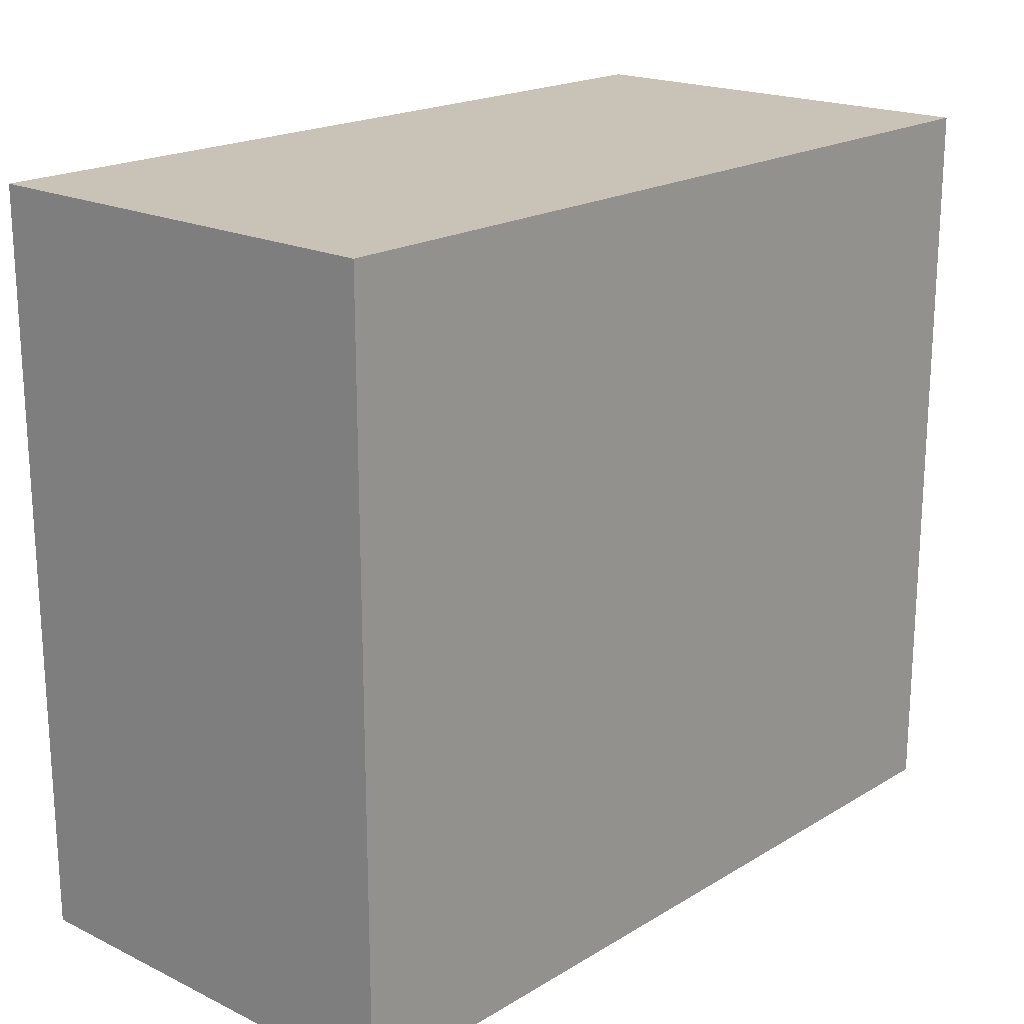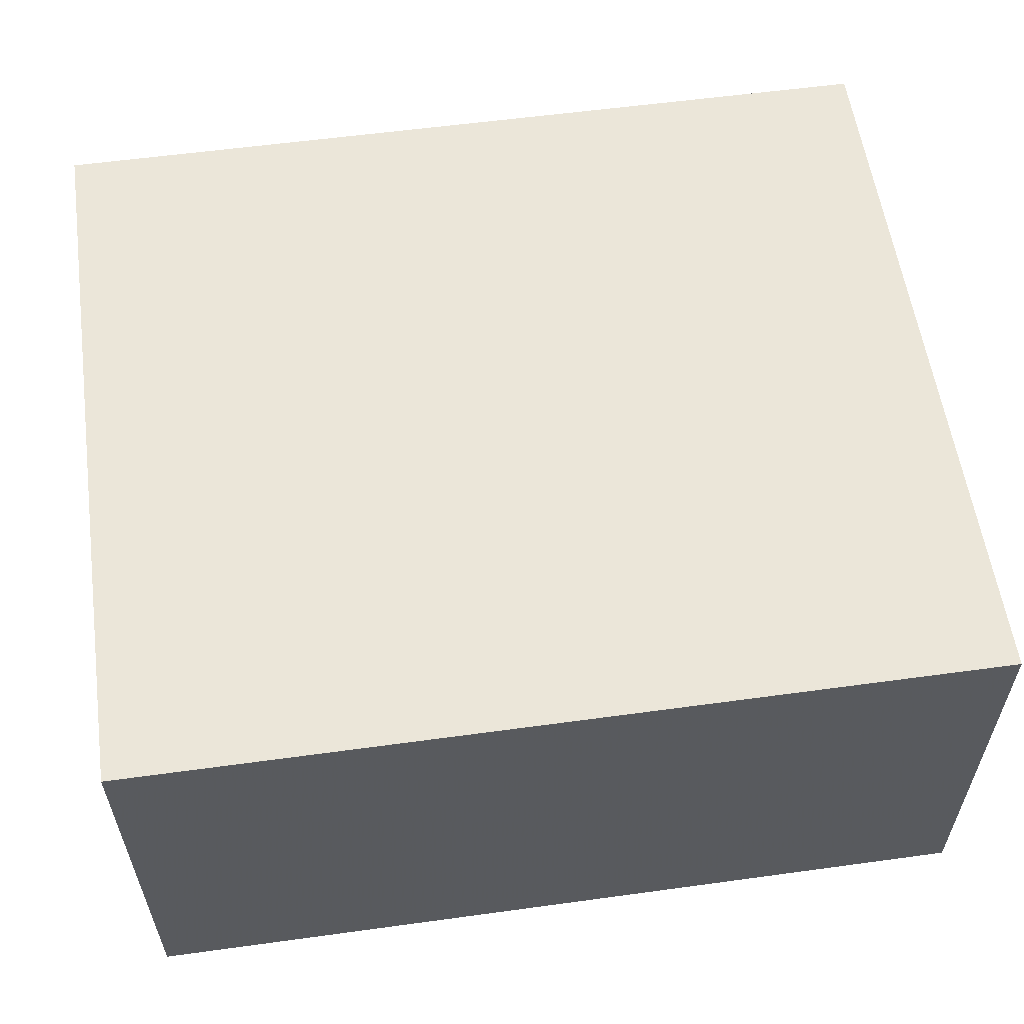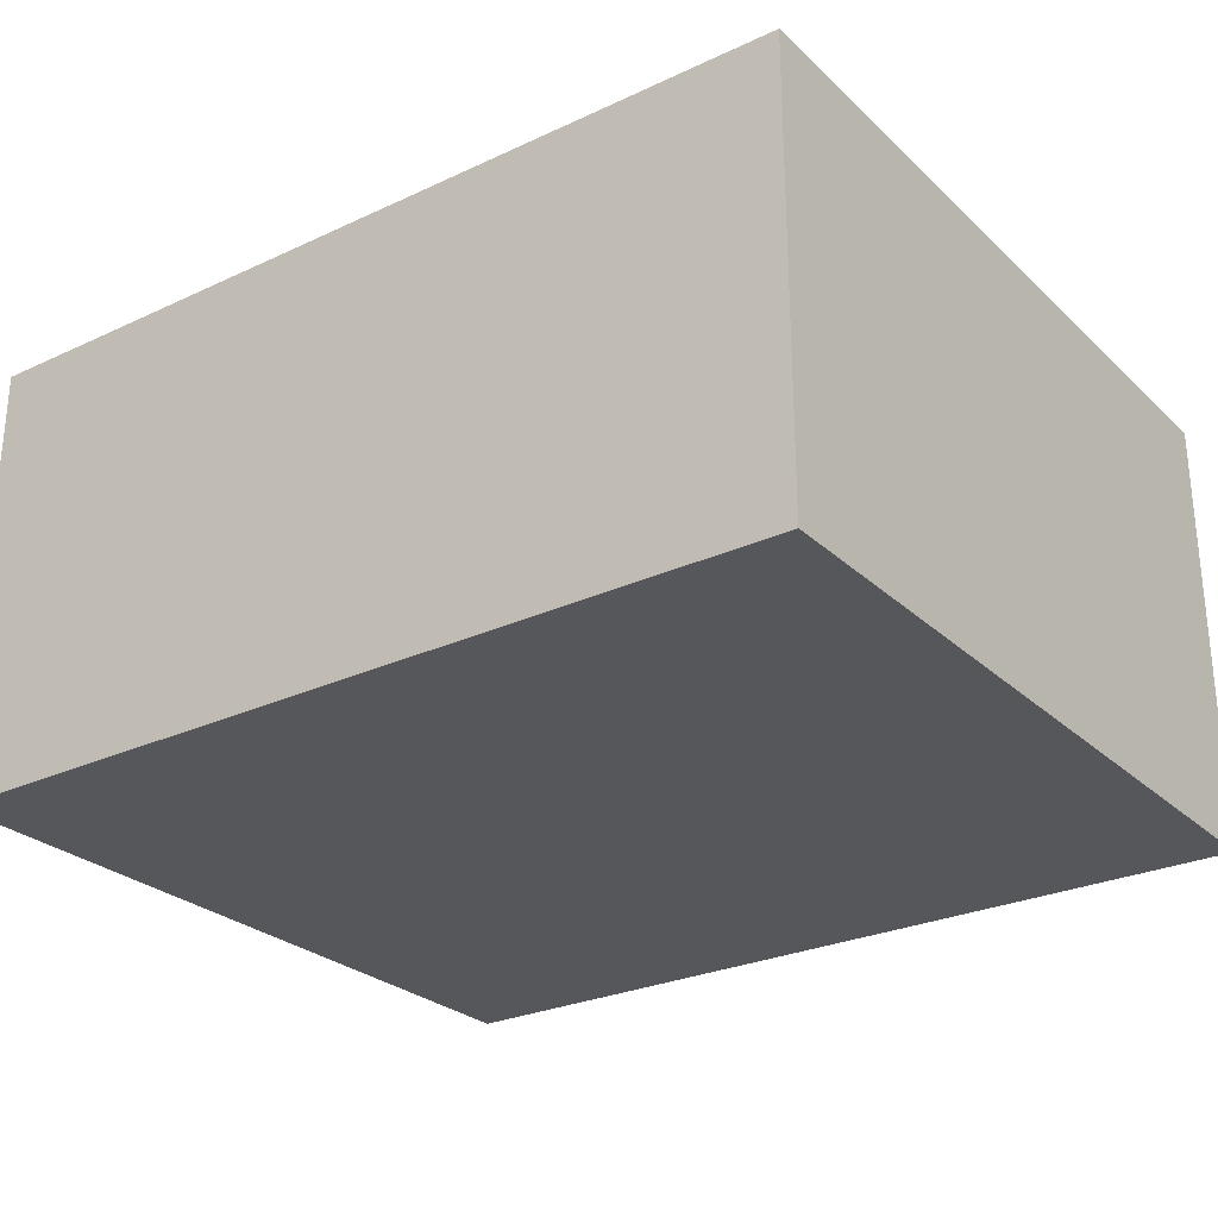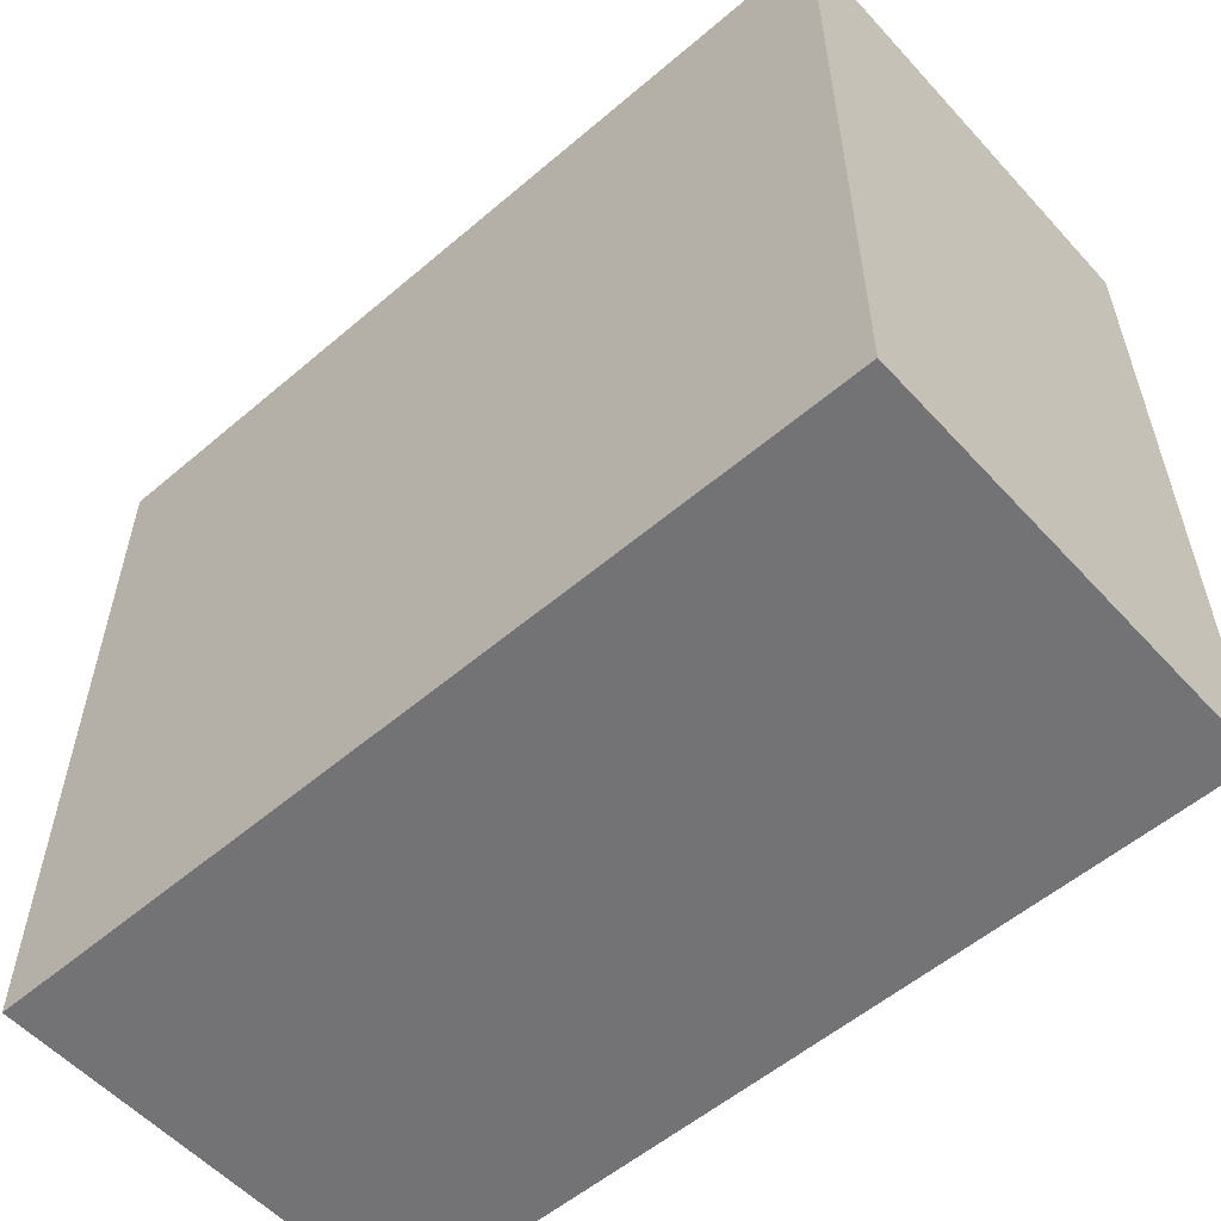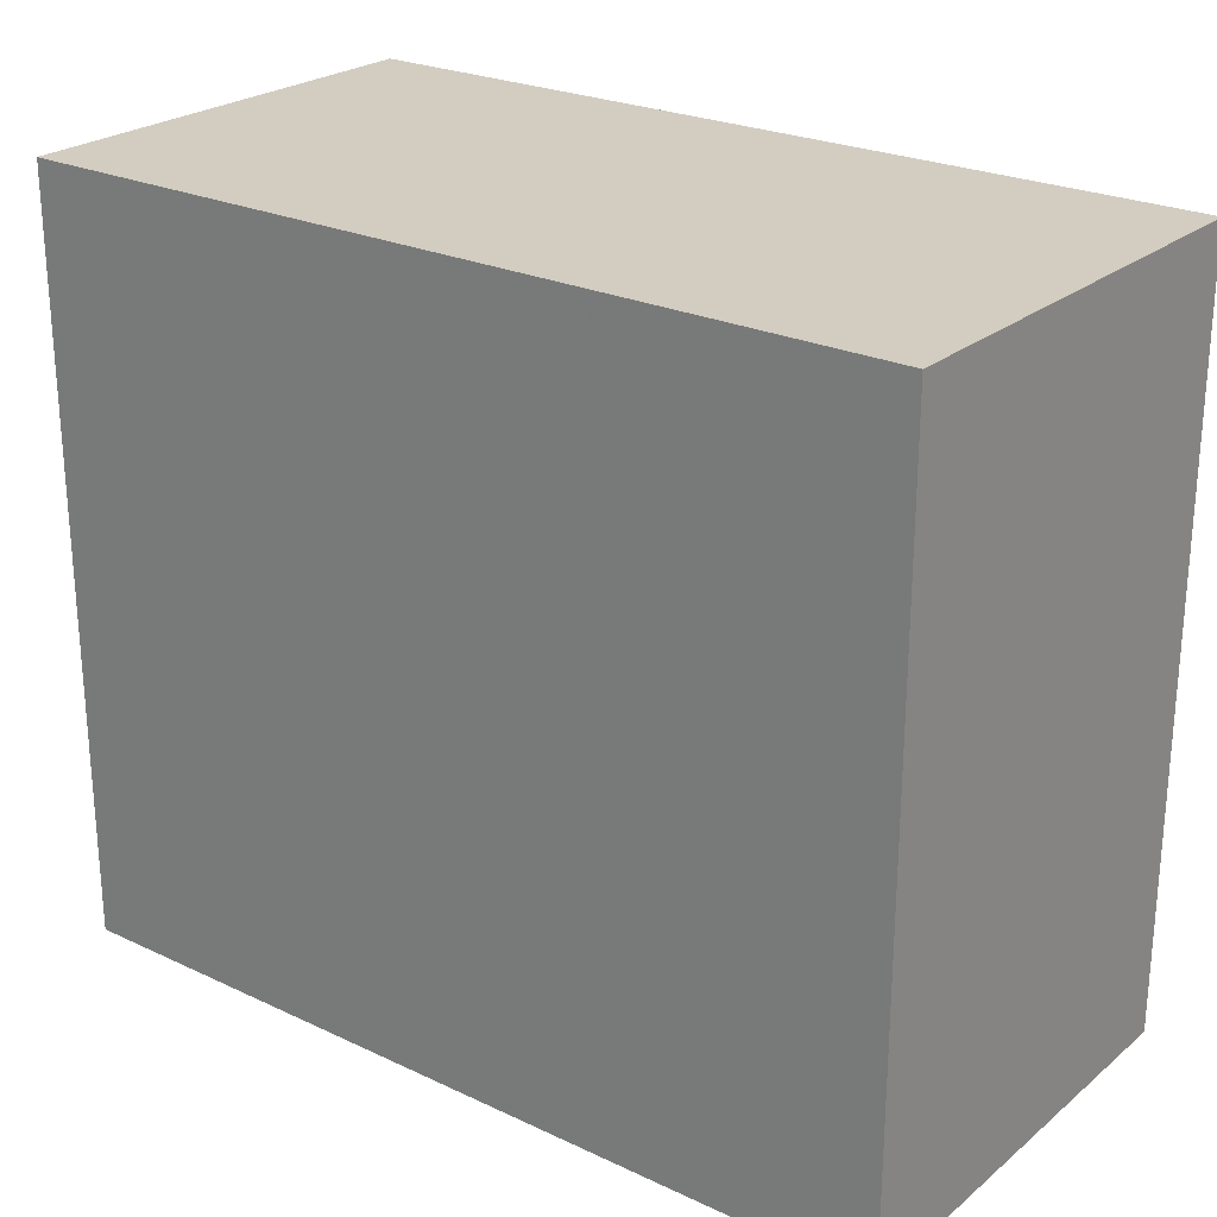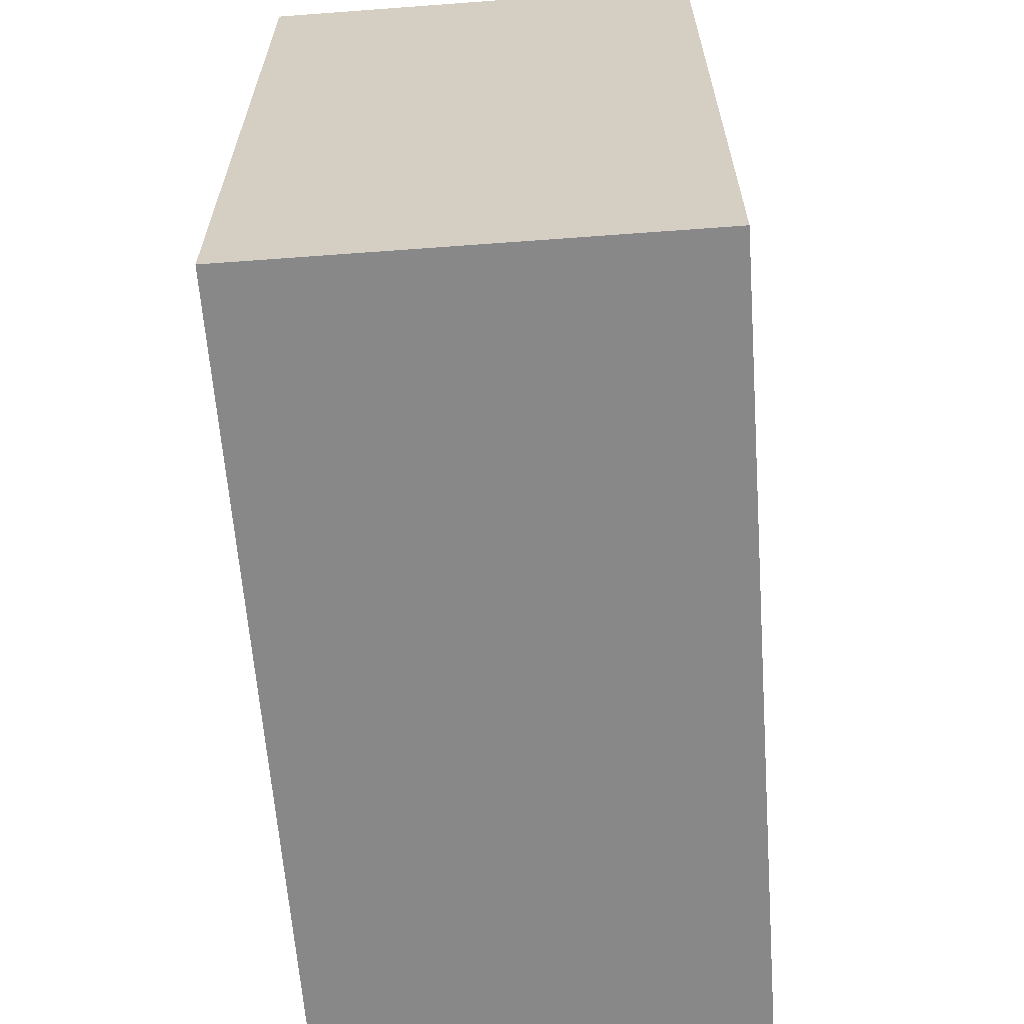
<metadata>
{"format":"obj","ext":"obj","renderer":"f3d","projection":"perspective","resolution":1024,"background":"white","views":[{"elev":19.4,"azim":131.9,"up":"+Y"},{"elev":57.6,"azim":171.9,"up":"+Z"},{"elev":-27.1,"azim":35.7,"up":"+Z"},{"elev":-56.0,"azim":41.7,"up":"+Y"},{"elev":24.6,"azim":-142.5,"up":"+Y"},{"elev":-62.9,"azim":-85.7,"up":"+Y"}]}
</metadata>
<code>
v -0.04569 -0.03965 -0.02343
v -0.04569 -0.03965 0.02343
v -0.04569 0.03965 -0.02343
v -0.04569 0.03965 0.02343
v 0.04569 -0.03965 -0.02343
v 0.04569 -0.03965 0.02343
v 0.04569 0.03965 -0.02343
v 0.04569 0.03965 0.02343
f 2 4 1
f 5 2 1
f 1 4 3
f 3 5 1
f 2 8 4
f 6 2 5
f 6 8 2
f 4 8 3
f 7 5 3
f 3 8 7
f 7 6 5
f 8 6 7

</code>
